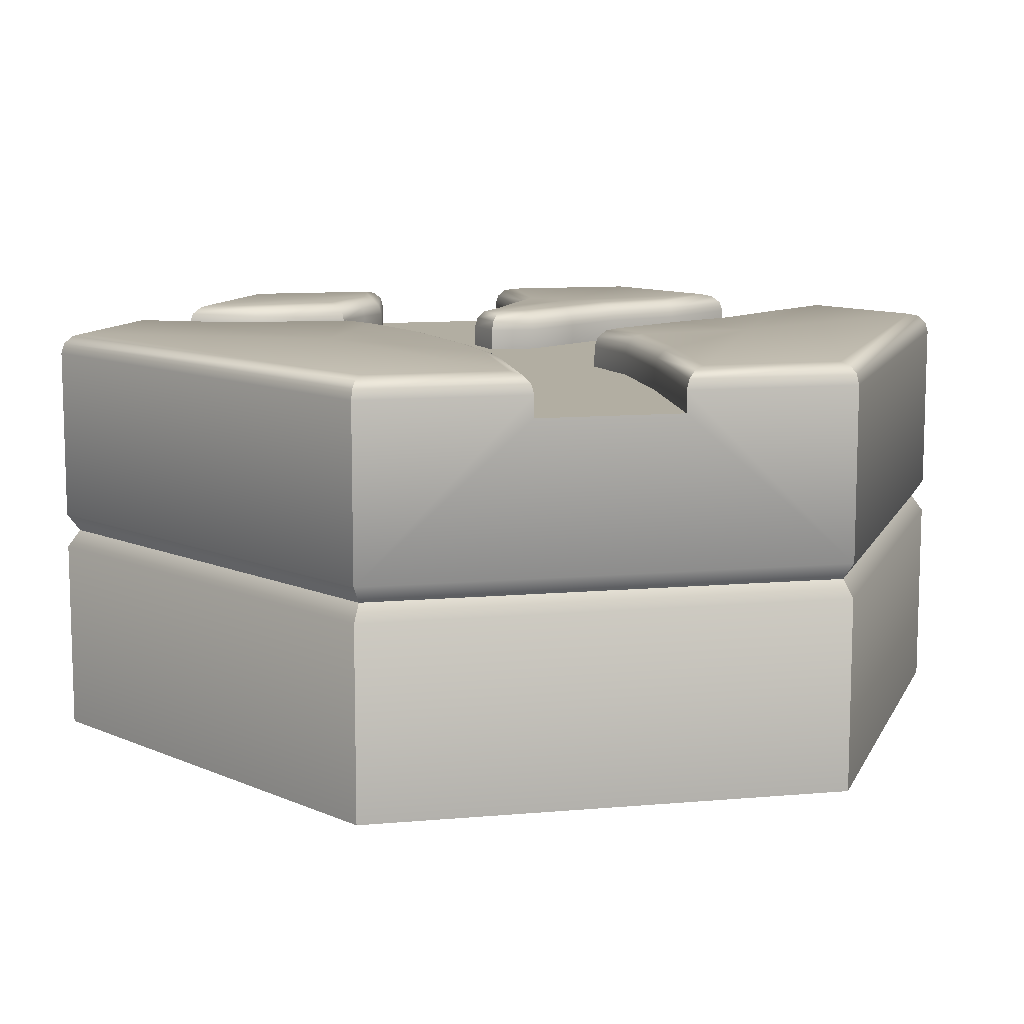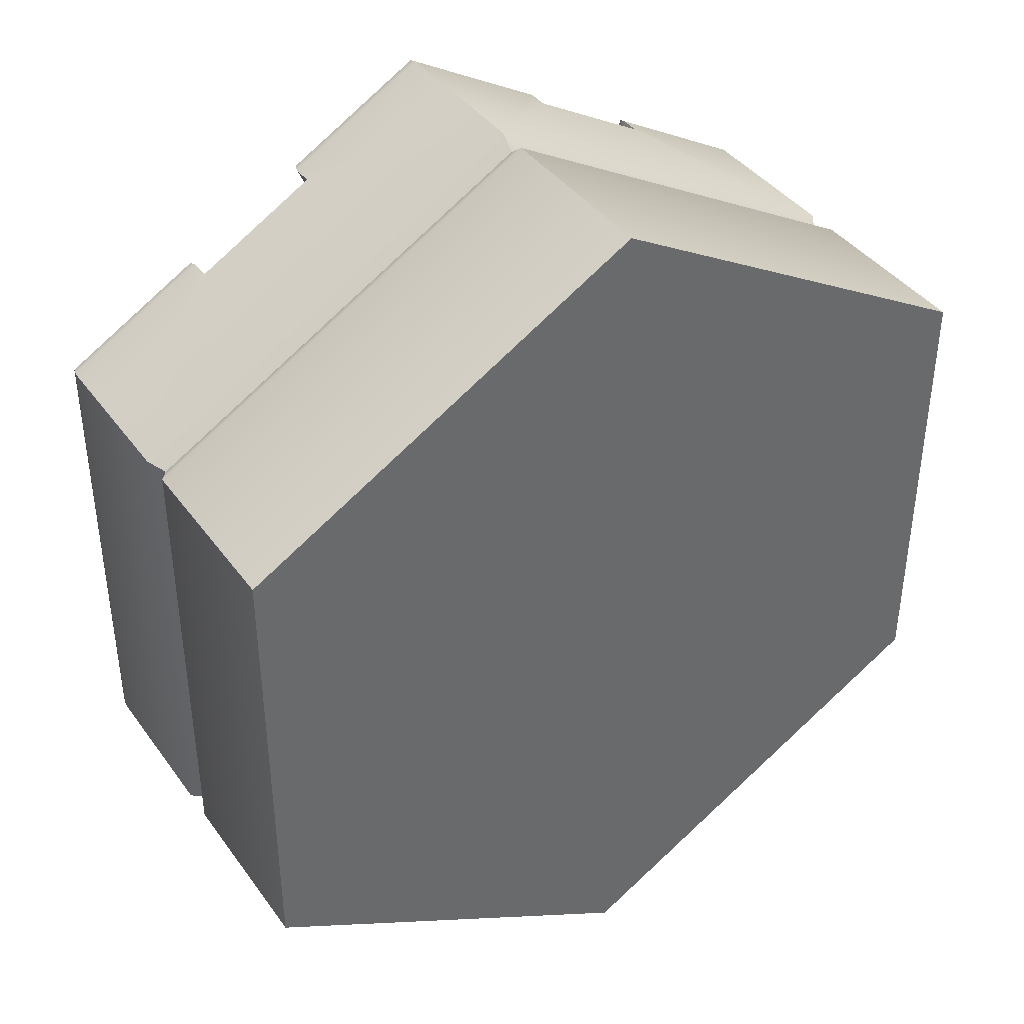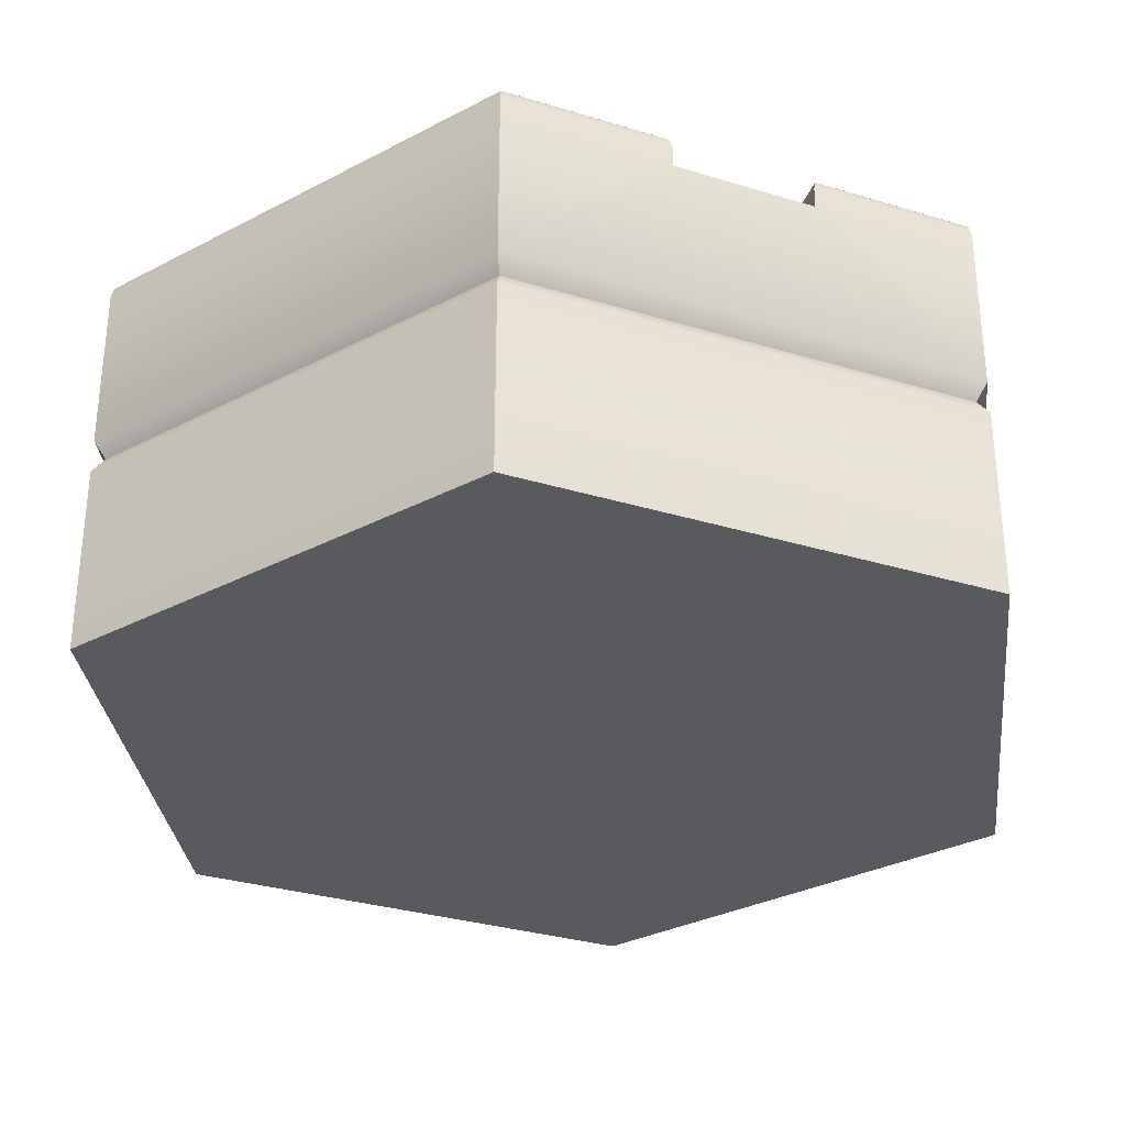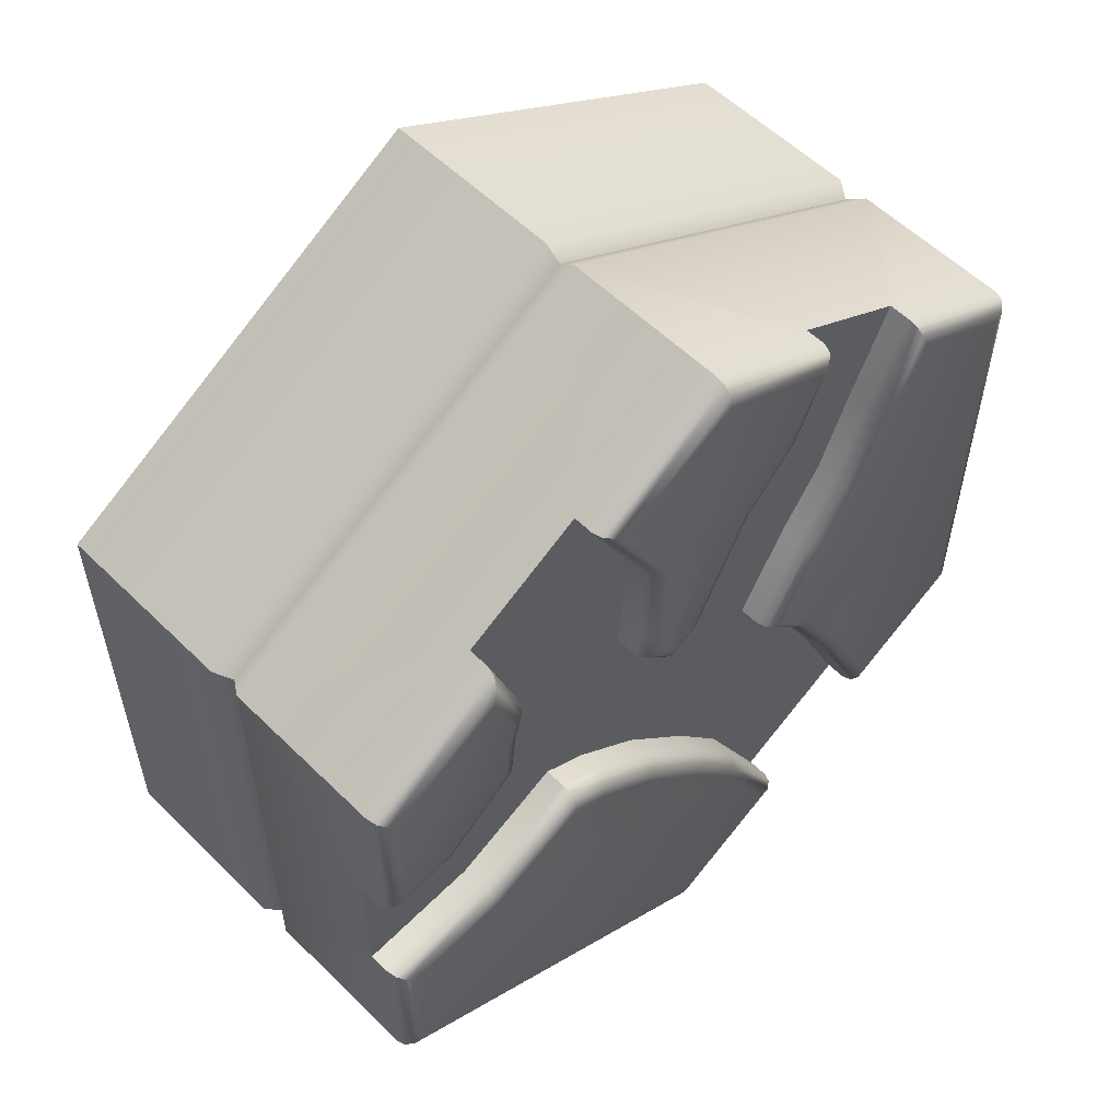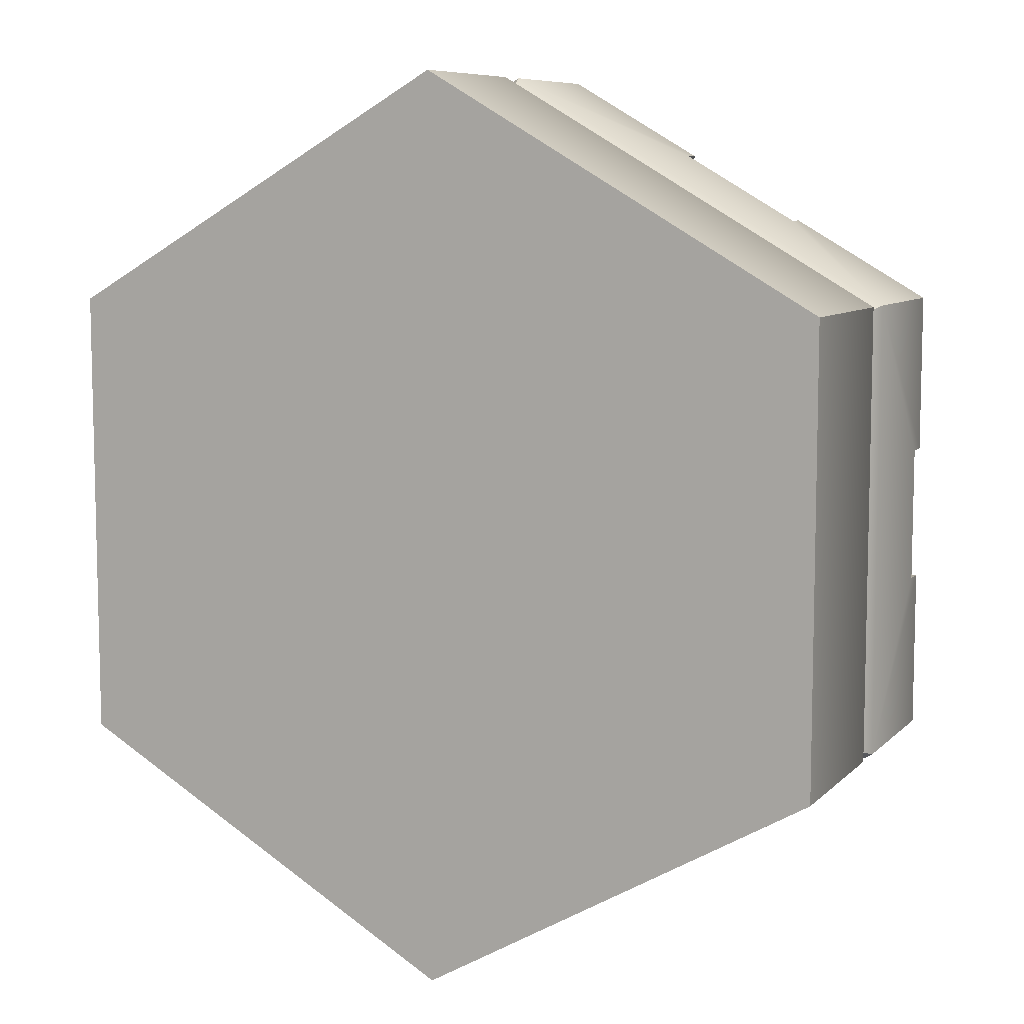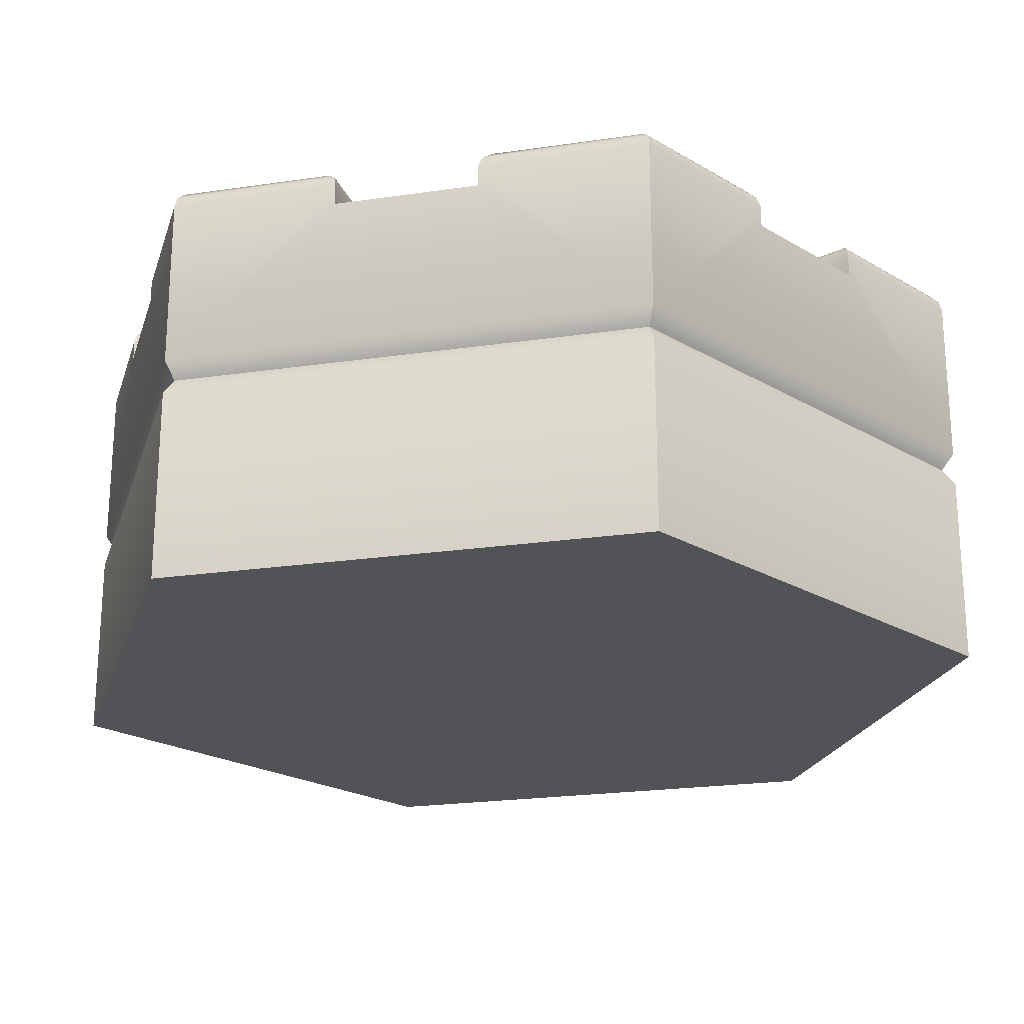
<metadata>
{"format":"obj","ext":"obj","renderer":"f3d","projection":"perspective","resolution":1024,"background":"white","views":[{"elev":10.7,"azim":-162.6,"up":"+Y"},{"elev":40.0,"azim":-32.4,"up":"+Z"},{"elev":-31.6,"azim":-173.4,"up":"+Y"},{"elev":56.4,"azim":135.6,"up":"+Z"},{"elev":8.3,"azim":24.3,"up":"+Z"},{"elev":-22.3,"azim":44.3,"up":"+Y"}]}
</metadata>
<code>
o hex_forest_roadI_detail_Cylinder.473
v 1 0.9 -0.1732
v 1 0.9 0.1732
v 0.65 0.9 0.7794
v 0.35 0.9 0.9526
v -0.35 0.9 0.9526
v -0.65 0.9 0.7794
v -0.65 0.9 -0.7794
v -0.35 0.9 -0.9526
v -0.1735 0.9 -0.6036
v -0.4866 0.9 -0.4212
v -0.03856 0.9 -0.4219
v -0.3488 0.9 -0.1688
v -0.2343 0.9 -0.04087
v 0.03162 0.9 0.2925
v 0.1476 0.9 -0.2139
v 0.3184 0.9 -0.07414
v 0.1317 0.9 0.2379
v 0.2077 0.9 0.322
v 0.6069 0.9 0.35
v 0.4326 0.9 -0.01068
v 0.7053 0.9 -0.1474
v 0.8079 0.9 0.1924
v 0.5937 0.9 0.4792
v 0.1989 0.9 0.4079
v 0.5728 0.9 0.5594
v 0.199 0.9 0.6543
v -0.03962 0.9 0.4367
v -0.3597 0.9 0.1883
v -0.1159 0.9 0.5908
v -0.4635 0.9 0.3408
v -0.2518 0.9 0.7338
v -0.5463 0.9 0.5465
v -2e-06 1 -1.099
v -3e-06 0.9516 -1.155
v -3e-06 0.9935 -1.127
v -3e-06 0.9758 -1.147
v 0.9516 1 -0.5494
v 1 0.9516 -0.5774
v 0.9758 0.9935 -0.5634
v 0.9935 0.9758 -0.5736
v 0.9516 1 0.5494
v 1 0.9516 0.5773
v 0.9758 0.9935 0.5634
v 0.9935 0.9758 0.5736
v -2e-06 1 1.099
v -3e-06 0.9516 1.155
v -3e-06 0.9935 1.127
v -3e-06 0.9758 1.147
v -0.9516 1 0.5494
v -1 0.9516 0.5773
v -0.9758 0.9935 0.5634
v -0.9935 0.9758 0.5736
v -0.9516 1 -0.5494
v -1 0.9516 -0.5774
v -0.9758 0.9935 -0.5634
v -0.9935 0.9758 -0.5736
v 1 0.9516 -0.1732
v 0.9516 1 -0.2175
v 0.9935 0.9758 -0.1791
v 0.9758 0.9935 -0.1954
v 0.9516 1 0.2267
v 1 0.9516 0.1732
v 0.9758 0.9935 0.1999
v 0.9935 0.9758 0.1804
v 0.65 0.9516 0.7794
v 0.6763 1 0.7083
v 0.6535 0.9758 0.7699
v 0.6632 0.9935 0.7439
v 0.2861 1 0.9336
v 0.35 0.9516 0.9526
v 0.3181 0.9935 0.9431
v 0.3414 0.9758 0.9501
v -0.35 0.9516 0.9526
v -0.288 1 0.9326
v -0.3417 0.9758 0.9499
v -0.319 0.9935 0.9426
v -0.6723 1 0.7106
v -0.65 0.9516 0.7794
v -0.6612 0.9935 0.745
v -0.653 0.9758 0.7702
v -0.65 0.9516 -0.7794
v -0.6719 1 -0.7109
v -0.6529 0.9758 -0.7702
v -0.661 0.9935 -0.7452
v -0.2862 1 -0.9336
v -0.35 0.9516 -0.9526
v -0.3181 0.9935 -0.9431
v -0.3414 0.9758 -0.9501
v -0.1735 0.9516 -0.6036
v -0.1322 1 -0.6291
v -0.168 0.9758 -0.607
v -0.1529 0.9935 -0.6164
v -0.5299 1 -0.3995
v -0.4866 0.9516 -0.4212
v -0.5082 0.9935 -0.4103
v -0.4924 0.9758 -0.4183
v -0.03856 0.9516 -0.4219
v -0.001024 1 -0.4526
v -0.03353 0.9758 -0.426
v -0.01979 0.9935 -0.4373
v -0.3886 1 -0.1407
v -0.3488 0.9516 -0.1688
v -0.3687 0.9935 -0.1547
v -0.3541 0.9758 -0.165
v -0.2932 1 -0.03409
v -0.2343 0.9516 -0.04087
v -0.2638 0.9935 -0.03748
v -0.2422 0.9758 -0.03997
v 0.06824 1 0.3277
v 0.03162 0.9516 0.2925
v 0.04993 0.9935 0.3101
v 0.03653 0.9758 0.2972
v 0.1476 0.9516 -0.2139
v 0.1812 1 -0.2489
v 0.1521 0.9758 -0.2186
v 0.1644 0.9935 -0.2314
v 0.3457 1 -0.1143
v 0.3184 0.9516 -0.07414
v 0.332 0.9935 -0.09424
v 0.322 0.9758 -0.07953
v 0.1214 1 0.2986
v 0.1317 0.9516 0.2379
v 0.1265 0.9935 0.2682
v 0.1303 0.9758 0.246
v 0.1574 1 0.3385
v 0.2077 0.9516 0.322
v 0.1826 0.9935 0.3302
v 0.201 0.9758 0.3242
v 0.653 1 0.3754
v 0.6069 0.9516 0.35
v 0.63 0.9935 0.3627
v 0.6131 0.9758 0.3534
v 0.4326 0.9516 -0.01068
v 0.4338 1 -0.0654
v 0.4328 0.9758 -0.01801
v 0.4332 0.9935 -0.03804
v 0.7053 0.9516 -0.1474
v 0.6919 1 -0.1948
v 0.7035 0.9758 -0.1537
v 0.6986 0.9935 -0.1711
v 0.8267 1 0.2391
v 0.8079 0.9516 0.1924
v 0.8173 0.9935 0.2158
v 0.8104 0.9758 0.1986
v 0.6415 1 0.4879
v 0.5937 0.9516 0.4792
v 0.6176 0.9935 0.4836
v 0.6001 0.9758 0.4804
v 0.1505 1 0.4055
v 0.1989 0.9516 0.4079
v 0.1747 0.9935 0.4067
v 0.1924 0.9758 0.4076
v 0.6233 1 0.5573
v 0.5728 0.9516 0.5594
v 0.5981 0.9935 0.5584
v 0.5795 0.9758 0.5592
v 0.1506 1 0.6658
v 0.199 0.9516 0.6543
v 0.1748 0.9935 0.66
v 0.1925 0.9758 0.6558
v -0.03962 0.9516 0.4367
v 0.003758 1 0.4582
v -0.03381 0.9758 0.4396
v -0.01793 0.9935 0.4474
v -0.401 1 0.163
v -0.3597 0.9516 0.1883
v -0.3803 0.9935 0.1756
v -0.3652 0.9758 0.1849
v -0.0758 1 0.6189
v -0.1159 0.9516 0.5908
v -0.09586 0.9935 0.6048
v -0.1105 0.9758 0.5946
v -0.5065 1 0.3179
v -0.4635 0.9516 0.3408
v -0.485 0.9935 0.3294
v -0.4693 0.9758 0.3378
v -0.2111 1 0.7611
v -0.2518 0.9516 0.7338
v -0.2315 0.9935 0.7475
v -0.2464 0.9758 0.7375
v -0.5908 1 0.5276
v -0.5463 0.9516 0.5465
v -0.5685 0.9935 0.5371
v -0.5522 0.9758 0.544
v -3e-06 0 -1.155
v 1 0 -0.5774
v 1 0 0.5773
v -3e-06 0 1.155
v -1 0 0.5773
v -1 0 -0.5774
v -3e-06 0.4588 -1.155
v -3e-06 0.5412 -1.155
v -3e-06 0.5 -1.124
v 1 0.5412 -0.5774
v 1 0.4588 -0.5774
v 0.9731 0.5 -0.5618
v 1 0.5412 0.5773
v 1 0.4588 0.5773
v 0.9731 0.5 0.5618
v -3e-06 0.5412 1.155
v -3e-06 0.4588 1.155
v -3e-06 0.5 1.124
v -1 0.5412 0.5773
v -1 0.4588 0.5773
v -0.9731 0.5 0.5618
v -1 0.5412 -0.5774
v -1 0.4588 -0.5774
v -0.9731 0.5 -0.5618
v 0.03318 1 0.6317
v -0.6188 1 0.04226
v 0.7746 1 0.4542
v 0.3236 1 -0.469
f 192 34 38 194
f 57 137 21 1
f 197 3 4 200
f 194 1 2 197
f 203 50 54 206
f 182 78 6 32
f 122 126 18 17
f 73 178 31 5
f 126 150 24 18
f 150 158 26 24
f 81 94 10 7
f 133 118 16 20
f 174 182 32 30
f 170 161 27 29
f 118 113 15 16
f 137 133 20 21
f 102 106 13 12
f 146 130 19 23
f 89 86 8 9
f 158 70 4 26
f 161 110 14 27
f 154 146 23 25
f 97 89 9 11
f 65 154 25 3
f 113 97 11 15
f 110 122 17 14
f 178 170 29 31
f 142 62 2 22
f 94 102 12 10
f 130 142 22 19
f 106 166 28 13
f 166 174 30 28
f 197 2 62 42
f 40 36 35 39
f 39 35 33 37
f 54 50 52 56
f 56 52 51 55
f 55 51 49 53
f 82 93 95 84
f 84 95 96 83
f 83 96 94 81
f 90 85 87 92
f 92 87 88 91
f 91 88 86 89
f 93 101 103 95
f 95 103 104 96
f 96 104 102 94
f 98 90 92 100
f 100 92 91 99
f 99 91 89 97
f 101 105 107 103
f 103 107 108 104
f 104 108 106 102
f 114 98 100 116
f 116 100 99 115
f 115 99 97 113
f 109 121 123 111
f 111 123 124 112
f 112 124 122 110
f 117 114 116 119
f 119 116 115 120
f 120 115 113 118
f 121 125 127 123
f 123 127 128 124
f 124 128 126 122
f 134 117 119 136
f 136 119 120 135
f 135 120 118 133
f 129 141 143 131
f 131 143 144 132
f 132 144 142 130
f 138 134 136 140
f 140 136 135 139
f 139 135 133 137
f 141 61 63 143
f 143 63 64 144
f 144 64 62 142
f 58 138 140 60
f 60 140 139 59
f 59 139 137 57
f 125 149 151 127
f 127 151 152 128
f 128 152 150 126
f 145 129 131 147
f 147 131 132 148
f 148 132 130 146
f 149 157 159 151
f 151 159 160 152
f 152 160 158 150
f 153 145 147 155
f 155 147 148 156
f 156 148 146 154
f 157 69 71 159
f 159 71 72 160
f 160 72 70 158
f 66 153 155 68
f 68 155 156 67
f 67 156 154 65
f 105 165 167 107
f 107 167 168 108
f 108 168 166 106
f 162 109 111 164
f 164 111 112 163
f 163 112 110 161
f 165 173 175 167
f 167 175 176 168
f 168 176 174 166
f 169 162 164 171
f 171 164 163 172
f 172 163 161 170
f 173 181 183 175
f 175 183 184 176
f 176 184 182 174
f 177 169 171 179
f 179 171 172 180
f 180 172 170 178
f 181 77 79 183
f 183 79 80 184
f 184 80 78 182
f 74 177 179 76
f 76 179 180 75
f 75 180 178 73
f 57 38 40 59
f 59 40 39 60
f 60 39 37 58
f 34 86 88 36
f 36 88 87 35
f 35 87 85 33
f 61 41 43 63
f 63 43 44 64
f 64 44 42 62
f 65 42 44 67
f 67 44 43 68
f 68 43 41 66
f 69 45 47 71
f 71 47 48 72
f 72 48 46 70
f 73 46 48 75
f 75 48 47 76
f 76 47 45 74
f 77 49 51 79
f 79 51 52 80
f 80 52 50 78
f 81 54 56 83
f 83 56 55 84
f 84 55 53 82
f 38 34 36 40
f 192 194 196 193
f 194 197 199 196
f 197 200 202 199
f 200 203 205 202
f 203 206 208 205
f 206 192 193 208
f 69 157 209
f 157 149 209
f 149 125 209
f 125 121 209
f 121 109 209
f 109 162 209
f 162 169 209
f 169 177 209
f 177 74 209
f 74 45 209
f 45 69 209
f 77 181 210
f 181 173 210
f 173 165 210
f 165 105 210
f 105 101 210
f 101 93 210
f 93 82 210
f 82 53 210
f 53 49 210
f 49 77 210
f 61 141 211
f 141 129 211
f 129 145 211
f 145 153 211
f 153 66 211
f 66 41 211
f 41 61 211
f 37 33 212
f 33 85 212
f 85 90 212
f 90 98 212
f 98 114 212
f 114 117 212
f 117 134 212
f 134 138 212
f 138 58 212
f 58 37 212
f 65 3 197 42
f 81 7 206 54
f 73 5 200 46
f 57 1 194 38
f 200 4 70 46
f 200 5 6 203
f 203 6 78 50
f 206 7 8 192
f 192 8 86 34
f 204 207 190 189
f 201 204 189 188
f 207 191 185 190
f 198 201 188 187
f 185 186 187 188 189 190
f 195 198 187 186
f 193 196 195 191
f 196 199 198 195
f 199 202 201 198
f 202 205 204 201
f 205 208 207 204
f 208 193 191 207
f 191 195 186 185
f 13 14 15
f 18 19 20
f 7 10 9 8
f 10 12 11 9
f 12 13 15 11
f 14 17 16 15
f 17 18 20 16
f 19 22 21 20
f 22 2 1 21
f 18 24 23 19
f 24 26 25 23
f 26 4 3 25
f 13 28 27 14
f 28 30 29 27
f 30 32 31 29
f 32 6 5 31

</code>
